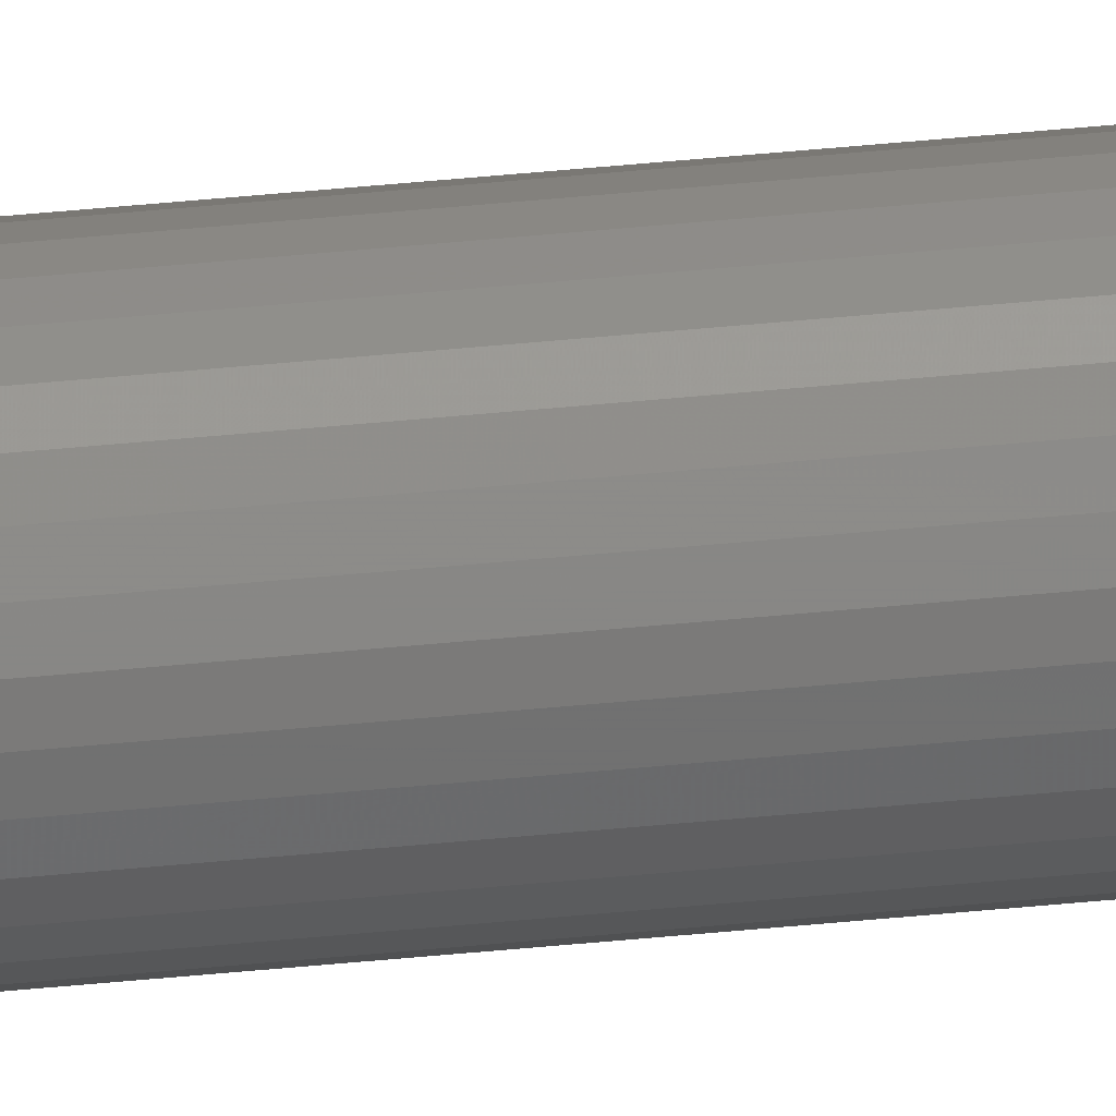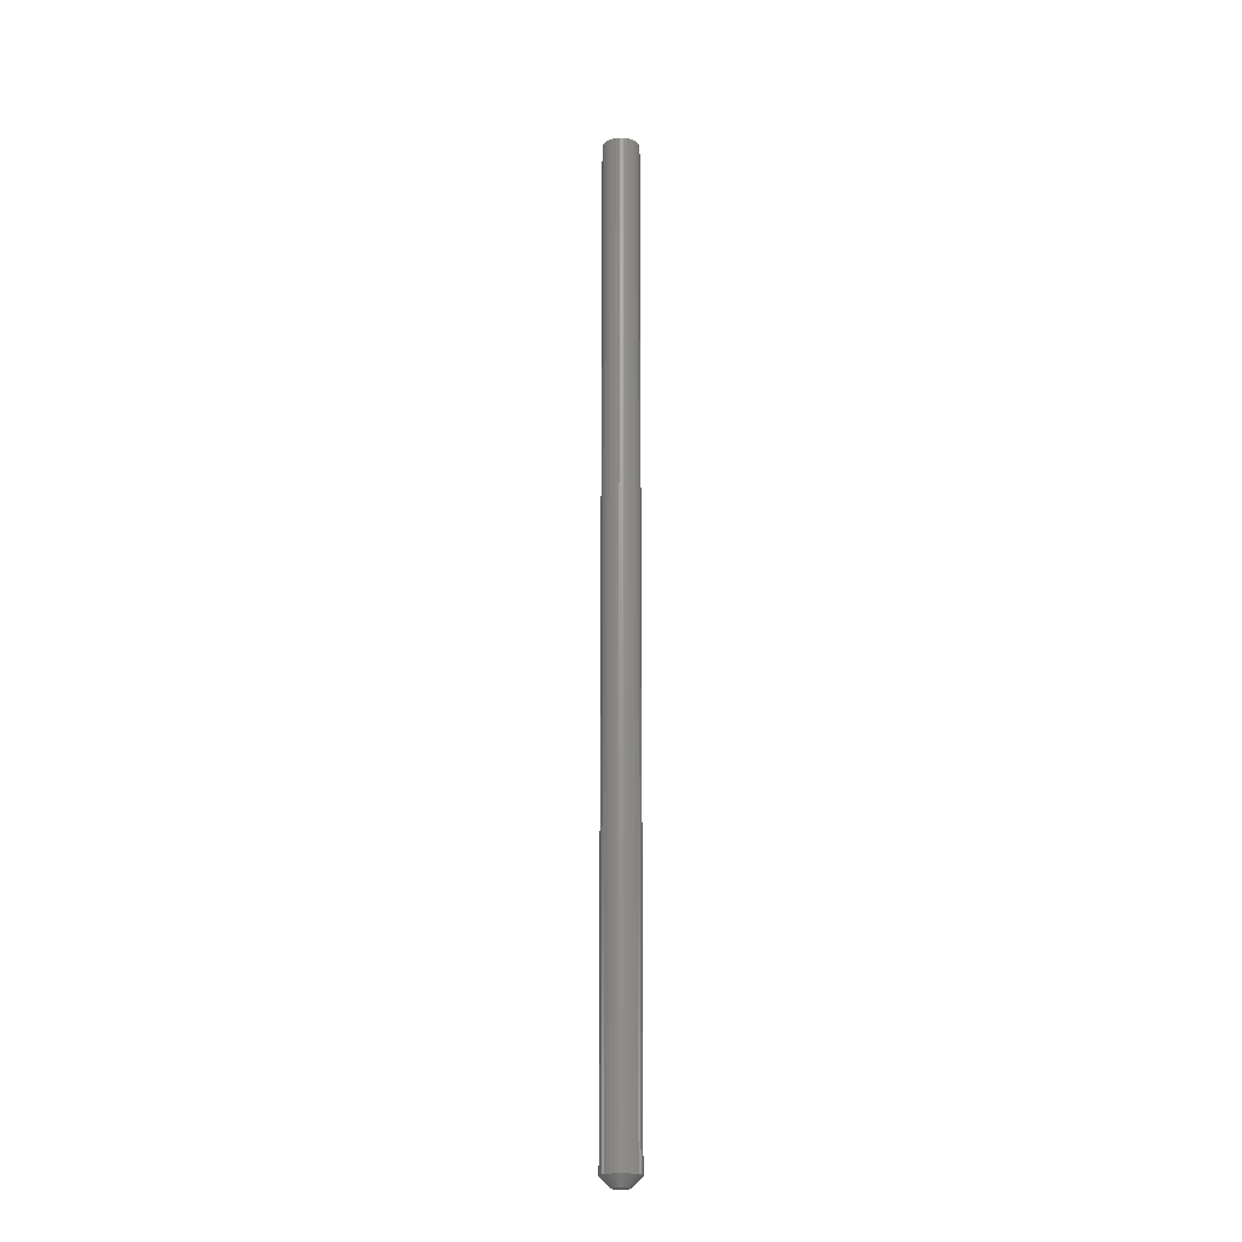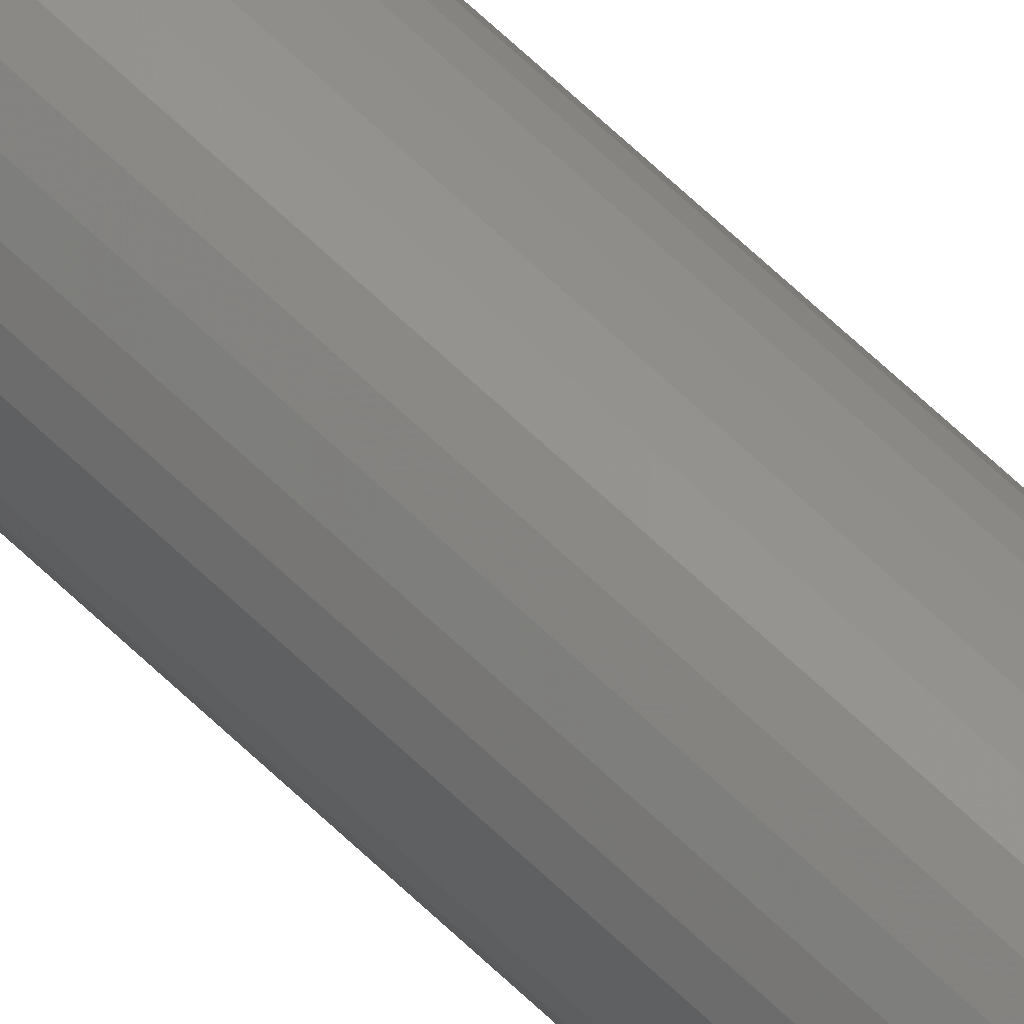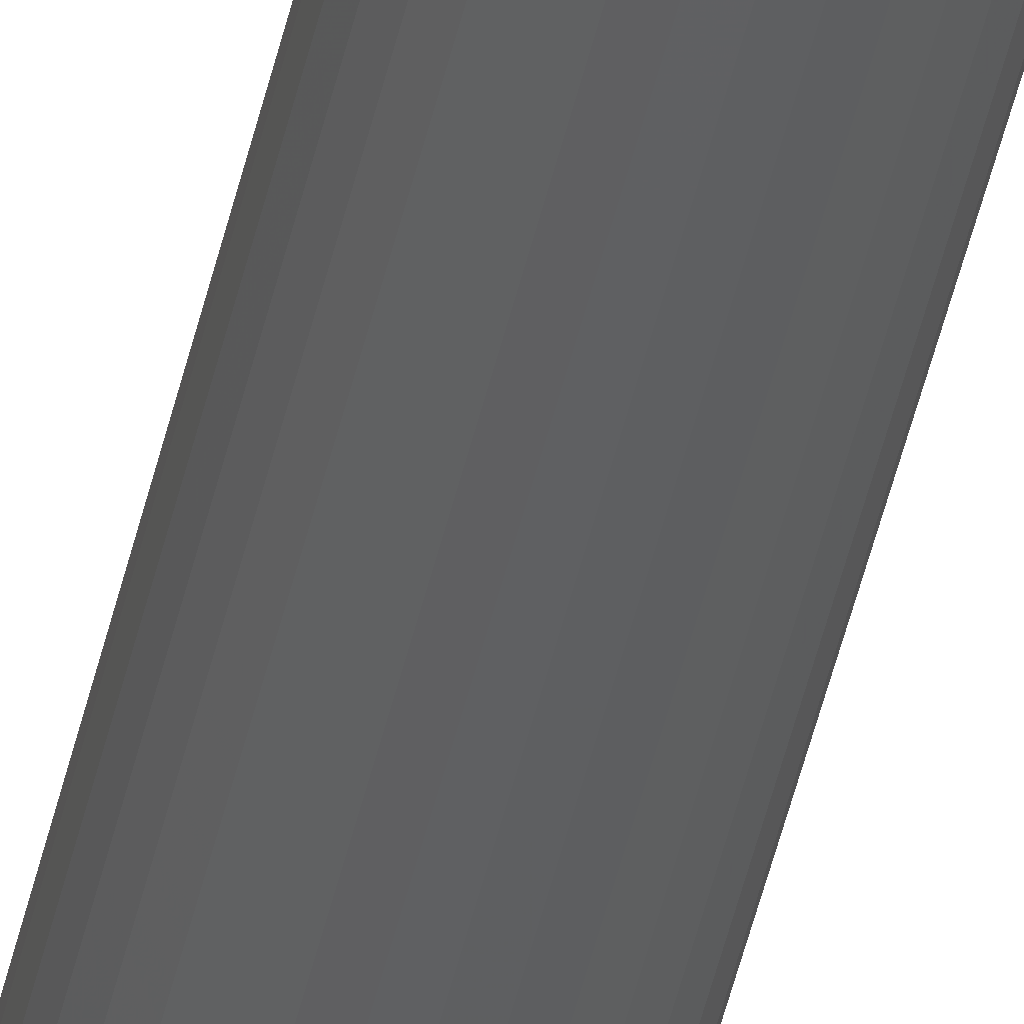
<metadata>
{"format":"stl","ext":"stl","renderer":"f3d","projection":"perspective","resolution":1024,"background":"white","views":[{"elev":78.6,"azim":85.2,"up":"+Y"},{"elev":-20.7,"azim":-118.6,"up":"+Z"},{"elev":58.9,"azim":135.7,"up":"+Y"},{"elev":-39.5,"azim":169.0,"up":"+Y"}]}
</metadata>
<code>
# stl→obj: 96 verts, 188 faces
v 0.01016 -0.001203 0
v -0.001937 -0.001203 0
v 0.01028 4.072e-18 0
v -0.001586 -0.00236 0
v 0.00981 -0.00236 0
v -0.001016 -0.003427 0
v -0.0002494 -0.004361 0
v 0.00924 -0.003427 0
v 0.0006852 -0.005128 0
v 0.001752 -0.005698 0
v 0.002909 -0.006049 0
v 0.007538 -0.005128 0
v 0.006472 -0.005698 0
v 0.005315 -0.006049 0
v -0.002056 -1.879e-18 0
v -0.001937 0.001203 0
v 0.01016 0.001203 0
v 0.008473 -0.004361 0
v 0.004112 -0.006168 0
v 0.00981 0.00236 0
v -0.001586 0.00236 0
v -0.001016 0.003427 0
v -0.0002494 0.004361 0
v 0.0006852 0.005128 0
v 0.001752 0.005698 0
v 0.00924 0.003427 0
v 0.002909 0.006049 0
v 0.004112 0.006168 0
v 0.005315 0.006049 0
v 0.006472 0.005698 0
v 0.007538 0.005128 0
v 0.008473 0.004361 0
v 0.01809 -2.826e-17 0.007812
v 0.01809 0 0.75
v 0.01782 -0.002727 0.007812
v 0.01782 -0.002727 0.75
v 0.01703 -0.00535 0.007812
v 0.01703 -0.00535 0.75
v 0.01574 -0.007767 0.007812
v 0.01574 -0.007767 0.75
v 0.014 -0.009886 0.007812
v 0.014 -0.009886 0.75
v 0.01188 -0.01162 0.007812
v 0.01188 -0.01162 0.75
v 0.009462 -0.01292 0.007812
v 0.009462 -0.01292 0.75
v 0.006839 -0.01371 0.007812
v 0.006839 -0.01371 0.75
v 0.004112 -0.01398 0.007812
v 0.004112 -0.01398 0.75
v 0.001384 -0.01371 0.007812
v 0.001384 -0.01371 0.75
v -0.001238 -0.01292 0.007812
v -0.001238 -0.01292 0.75
v -0.003655 -0.01162 0.007812
v -0.003655 -0.01162 0.75
v -0.005774 -0.009886 0.007812
v -0.005774 -0.009886 0.75
v -0.007512 -0.007767 0.007812
v -0.007512 -0.007767 0.75
v -0.008804 -0.00535 0.007812
v -0.008804 -0.00535 0.75
v -0.0096 -0.002727 0.007812
v -0.0096 -0.002727 0.75
v -0.009868 1.413e-17 0.007812
v -0.009868 1.712e-18 0.75
v -0.0096 0.002727 0.007812
v -0.0096 0.002727 0.75
v -0.008804 0.00535 0.007812
v -0.008804 0.00535 0.75
v -0.007512 0.007767 0.007812
v -0.007512 0.007767 0.75
v -0.005774 0.009886 0.007812
v -0.005774 0.009886 0.75
v -0.003655 0.01162 0.007812
v -0.003655 0.01162 0.75
v -0.001238 0.01292 0.007812
v -0.001238 0.01292 0.75
v 0.001384 0.01371 0.007812
v 0.001384 0.01371 0.75
v 0.004112 0.01398 0.007812
v 0.004112 0.01398 0.75
v 0.006839 0.01371 0.007812
v 0.006839 0.01371 0.75
v 0.009462 0.01292 0.007812
v 0.009462 0.01292 0.75
v 0.01188 0.01162 0.007812
v 0.01188 0.01162 0.75
v 0.014 0.009886 0.007812
v 0.014 0.009886 0.75
v 0.01574 0.007767 0.007812
v 0.01574 0.007767 0.75
v 0.01703 0.00535 0.007812
v 0.01703 0.00535 0.75
v 0.01782 0.002727 0.007812
v 0.01782 0.002727 0.75
f 1 2 3
f 1 4 2
f 5 4 1
f 5 6 4
f 7 6 5
f 8 7 5
f 9 7 8
f 10 9 8
f 8 11 10
f 12 13 14
f 15 16 17
f 15 17 3
f 15 3 2
f 18 12 14
f 18 14 19
f 18 19 11
f 18 11 8
f 20 17 16
f 20 16 21
f 20 21 22
f 20 22 23
f 20 23 24
f 20 24 25
f 20 25 26
f 26 25 27
f 26 27 28
f 26 28 29
f 26 29 30
f 26 30 31
f 26 31 32
f 33 34 35
f 35 34 36
f 35 36 37
f 37 36 38
f 37 38 39
f 39 38 40
f 39 40 41
f 41 40 42
f 41 42 43
f 43 42 44
f 43 44 45
f 45 44 46
f 45 46 47
f 47 46 48
f 47 48 49
f 49 48 50
f 49 50 51
f 51 50 52
f 51 52 53
f 53 52 54
f 53 54 55
f 55 54 56
f 55 56 57
f 57 56 58
f 57 58 59
f 59 58 60
f 59 60 61
f 61 60 62
f 61 62 63
f 63 62 64
f 63 64 65
f 65 64 66
f 65 66 67
f 67 66 68
f 67 68 69
f 69 68 70
f 69 70 71
f 71 70 72
f 71 72 73
f 73 72 74
f 73 74 75
f 75 74 76
f 75 76 77
f 77 76 78
f 77 78 79
f 79 78 80
f 79 80 81
f 81 80 82
f 81 82 83
f 83 82 84
f 83 84 85
f 85 84 86
f 85 86 87
f 87 86 88
f 87 88 89
f 89 88 90
f 89 90 91
f 91 90 92
f 91 92 93
f 93 92 94
f 93 94 95
f 95 94 96
f 95 96 33
f 33 96 34
f 15 63 65
f 15 2 63
f 33 1 3
f 33 35 1
f 4 61 63
f 4 63 2
f 6 57 59
f 59 61 6
f 6 61 4
f 10 53 55
f 10 55 9
f 55 7 9
f 11 49 51
f 51 53 11
f 11 53 10
f 13 45 47
f 13 47 14
f 47 19 14
f 12 41 43
f 43 45 12
f 12 45 13
f 5 37 39
f 5 39 8
f 39 18 8
f 35 37 1
f 1 37 5
f 57 6 7
f 7 55 57
f 49 11 19
f 19 47 49
f 41 12 18
f 18 39 41
f 3 95 33
f 3 17 95
f 65 16 15
f 65 67 16
f 20 93 95
f 20 95 17
f 26 89 91
f 91 93 26
f 26 93 20
f 30 85 87
f 30 87 31
f 87 32 31
f 29 81 83
f 83 85 29
f 29 85 30
f 25 77 79
f 25 79 27
f 79 28 27
f 24 73 75
f 75 77 24
f 24 77 25
f 21 69 71
f 21 71 22
f 71 23 22
f 67 69 16
f 16 69 21
f 89 26 32
f 32 87 89
f 81 29 28
f 28 79 81
f 73 24 23
f 23 71 73
f 88 74 90
f 90 74 72
f 90 72 92
f 92 72 70
f 92 70 94
f 38 60 40
f 40 60 58
f 40 58 42
f 42 58 56
f 42 56 44
f 56 54 44
f 44 54 52
f 44 52 46
f 52 50 46
f 46 50 48
f 76 74 88
f 76 88 86
f 76 86 84
f 76 84 82
f 76 82 80
f 76 80 78
f 94 70 96
f 96 70 68
f 96 68 34
f 34 68 66
f 34 66 36
f 36 66 64
f 36 64 38
f 38 64 62
f 38 62 60

</code>
